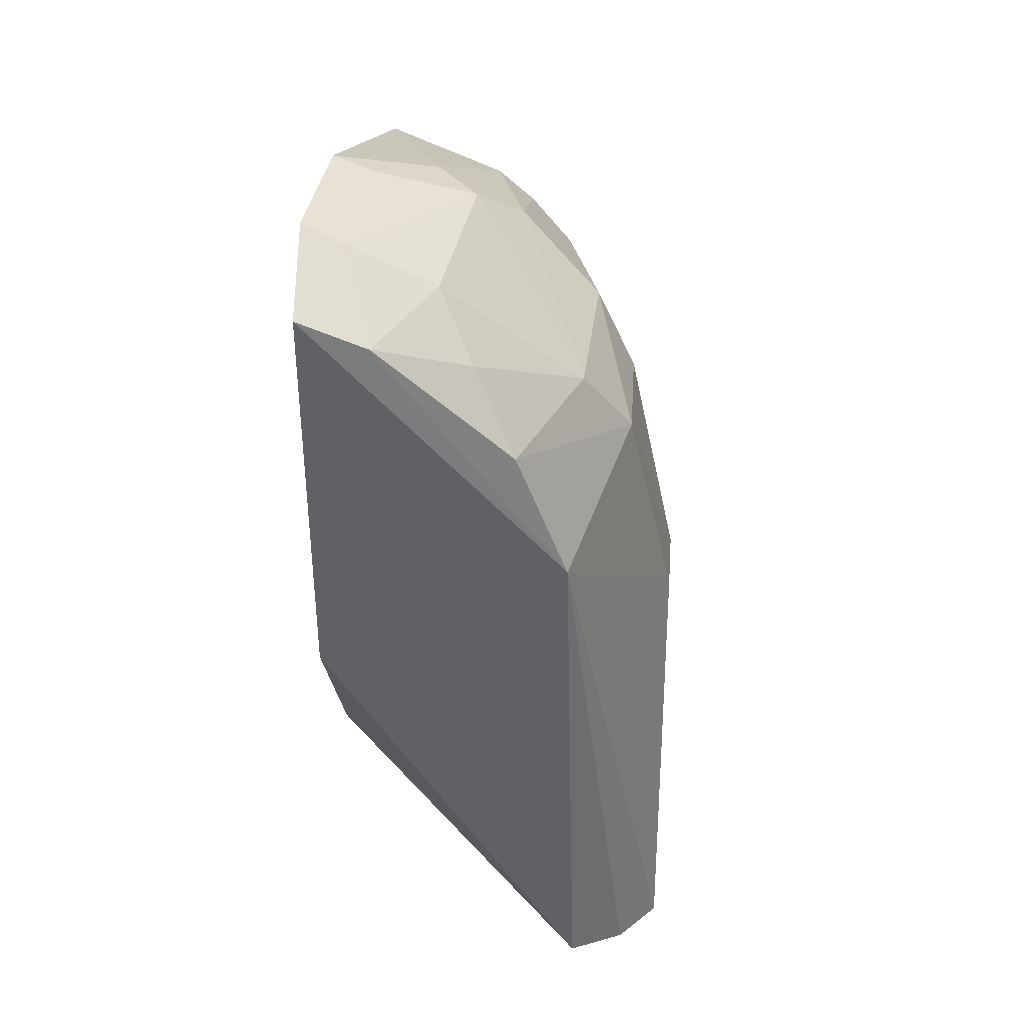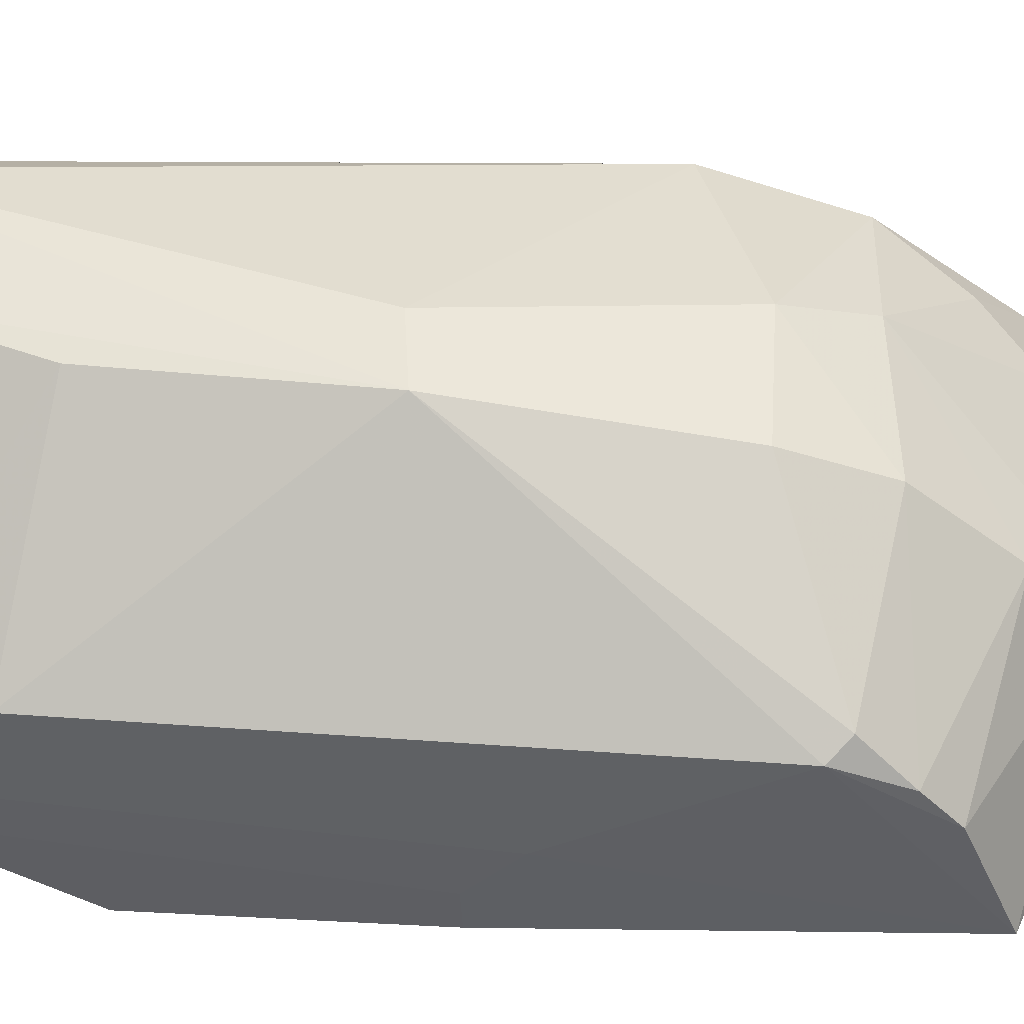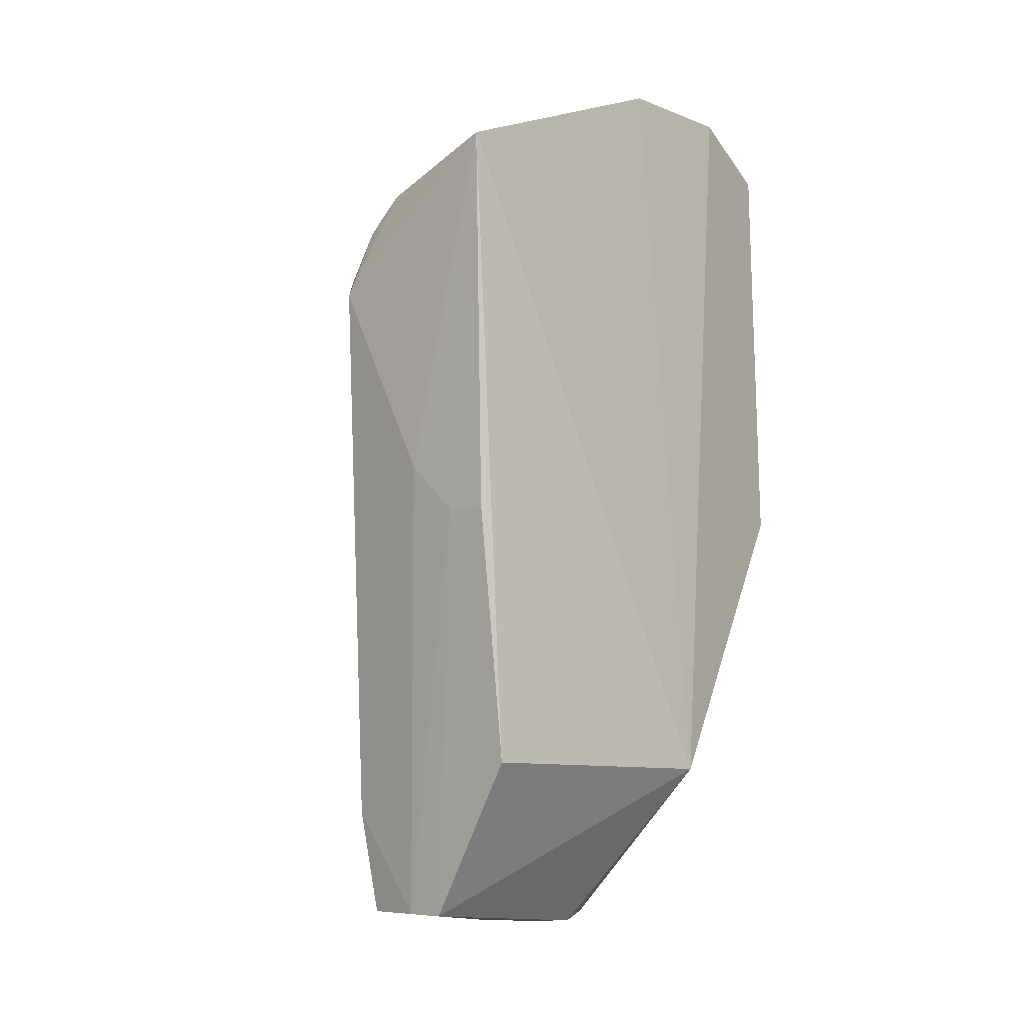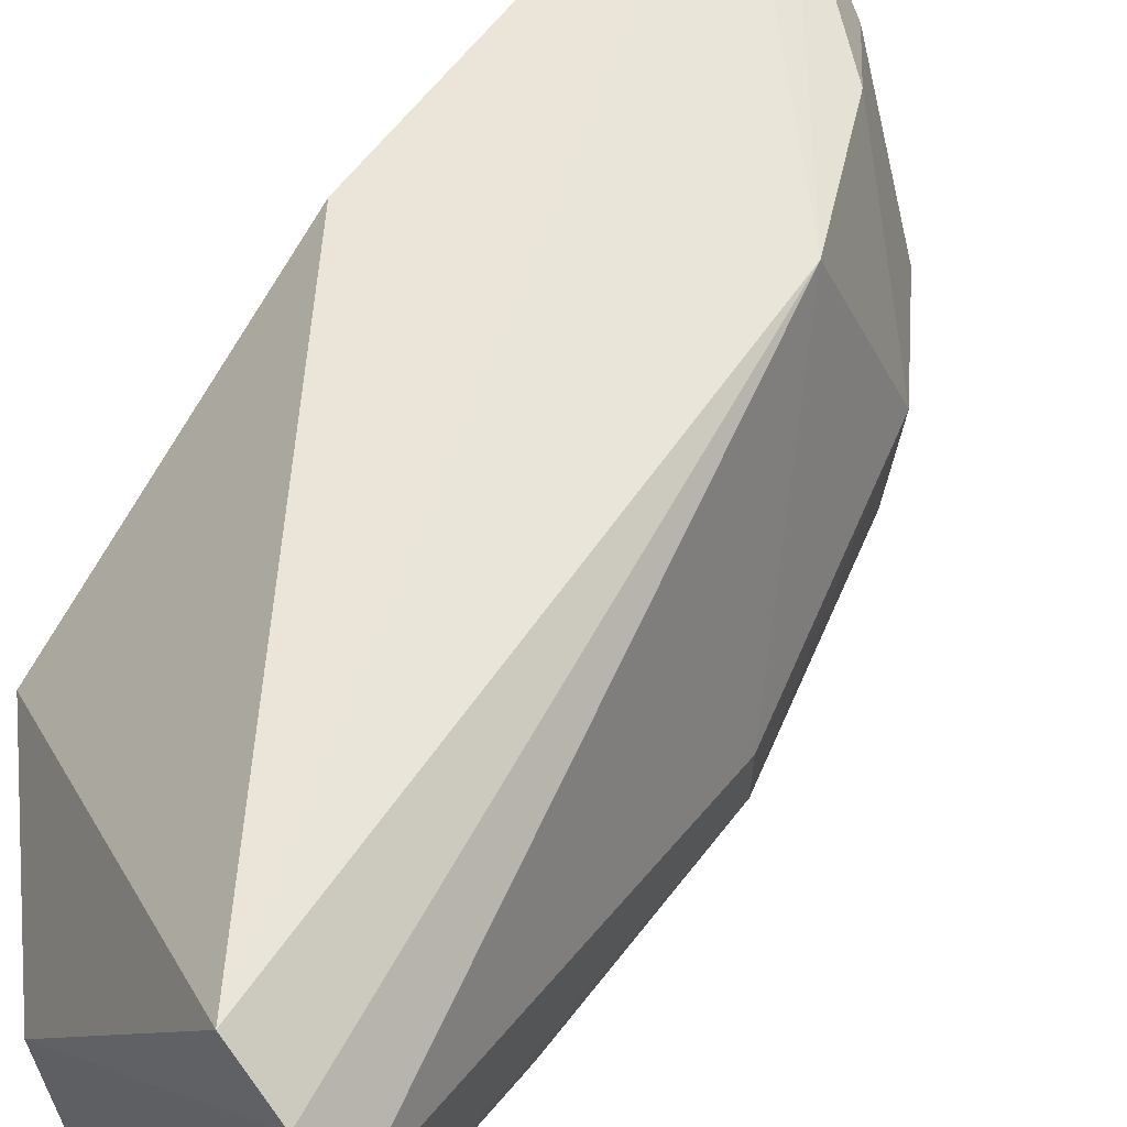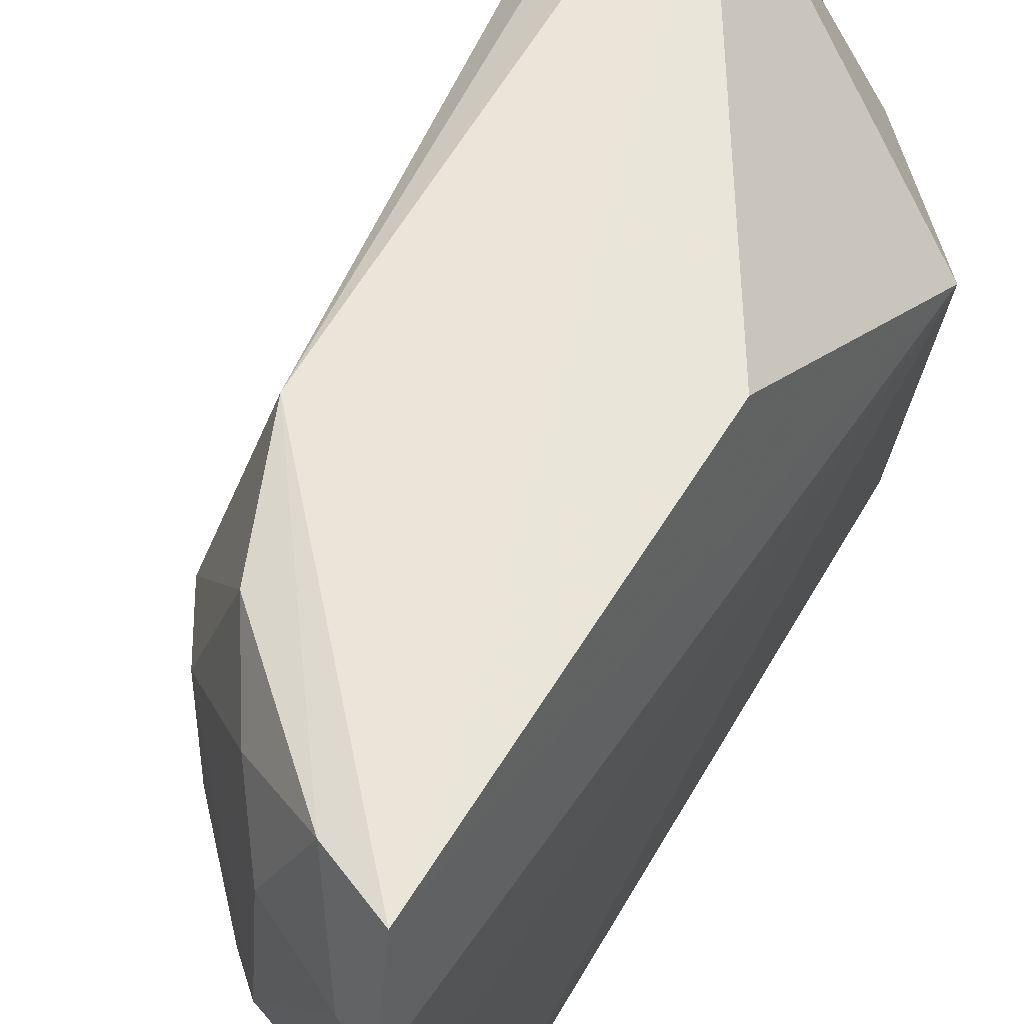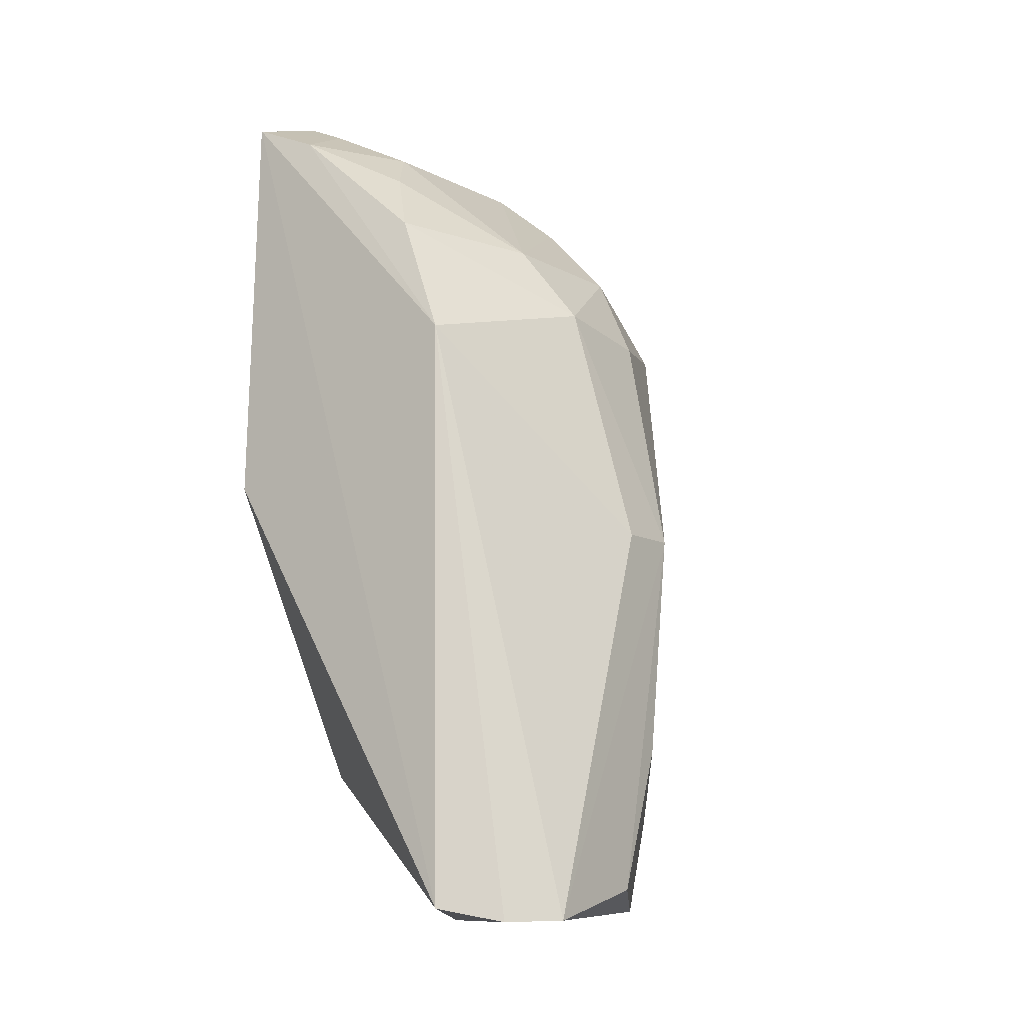
<metadata>
{"format":"obj","ext":"obj","renderer":"f3d","projection":"perspective","resolution":1024,"background":"white","views":[{"elev":40.7,"azim":7.0,"up":"+Y"},{"elev":-37.6,"azim":94.4,"up":"+Z"},{"elev":-10.5,"azim":-140.7,"up":"+Y"},{"elev":59.8,"azim":35.6,"up":"+Z"},{"elev":55.8,"azim":-149.5,"up":"+Z"},{"elev":-13.3,"azim":36.9,"up":"+Y"}]}
</metadata>
<code>
v 0.008491 0.117 0.03794
v 0.03513 0.05251 0.03286
v 0.03061 0.09995 0.02442
v 0.00878 0.1106 0.000841
v 0.006555 0.06468 0.02434
v 0.02457 0.06126 0.006154
v 0.01798 0.1151 0.01751
v 0.02709 0.09631 0.03766
v 0.02843 0.05331 0.03867
v 0.007655 0.1199 0.03055
v 0.03407 0.08225 0.01713
v 0.008999 0.06444 0.004148
v 0.01985 0.1111 0.03355
v 0.02371 0.1026 0.003409
v 0.03427 0.08197 0.02217
v 0.008376 0.08621 0.03848
v 0.03241 0.05239 0.03603
v 0.007959 0.1194 0.02061
v 0.03468 0.05487 0.02409
v 0.016 0.0865 0.002261
v 0.01625 0.0536 0.00569
v 0.02699 0.1055 0.02642
v 0.02319 0.1057 0.03676
v 0.01696 0.115 0.02968
v 0.02715 0.1058 0.01562
v 0.01758 0.1078 0.001733
v 0.02293 0.1011 0.002179
v 0.0111 0.1183 0.02065
v 0.01473 0.1154 0.01452
v 0.03426 0.06531 0.01974
v 0.0093 0.08277 0.00214
v 0.01626 0.05301 0.02104
v 0.02349 0.05387 0.006844
v 0.01914 0.05372 0.005889
v 0.01342 0.1147 0.03735
v 0.01049 0.1185 0.03048
v 0.03014 0.09937 0.01583
v 0.02117 0.112 0.0146
v 0.02045 0.1056 0.002138
v 0.0124 0.08287 0.002286
f 9 8 1
f 10 5 1
f 12 5 4
f 15 8 2
f 15 3 8
f 15 11 3
f 15 2 11
f 16 9 1
f 16 1 5
f 16 5 9
f 17 2 8
f 17 8 9
f 18 4 5
f 18 5 10
f 19 11 2
f 21 5 12
f 21 2 17
f 23 22 13
f 23 8 3
f 23 3 22
f 24 22 7
f 24 13 22
f 25 22 3
f 27 14 11
f 27 11 6
f 27 6 20
f 27 20 4
f 27 4 26
f 28 18 10
f 28 10 7
f 28 7 18
f 29 18 7
f 29 4 18
f 29 26 4
f 30 6 11
f 30 11 19
f 31 12 4
f 31 4 20
f 31 21 12
f 32 9 5
f 32 5 21
f 32 21 17
f 32 17 9
f 33 19 2
f 33 30 19
f 33 6 30
f 34 20 6
f 34 6 33
f 34 33 2
f 34 2 21
f 35 23 13
f 35 1 8
f 35 8 23
f 35 13 24
f 36 24 7
f 36 7 10
f 36 35 24
f 36 10 1
f 36 1 35
f 37 25 3
f 37 3 11
f 37 11 14
f 37 14 25
f 38 7 22
f 38 22 25
f 38 29 7
f 38 26 29
f 39 27 26
f 39 14 27
f 39 26 38
f 39 38 25
f 39 25 14
f 40 31 20
f 40 20 34
f 40 34 21
f 40 21 31

</code>
